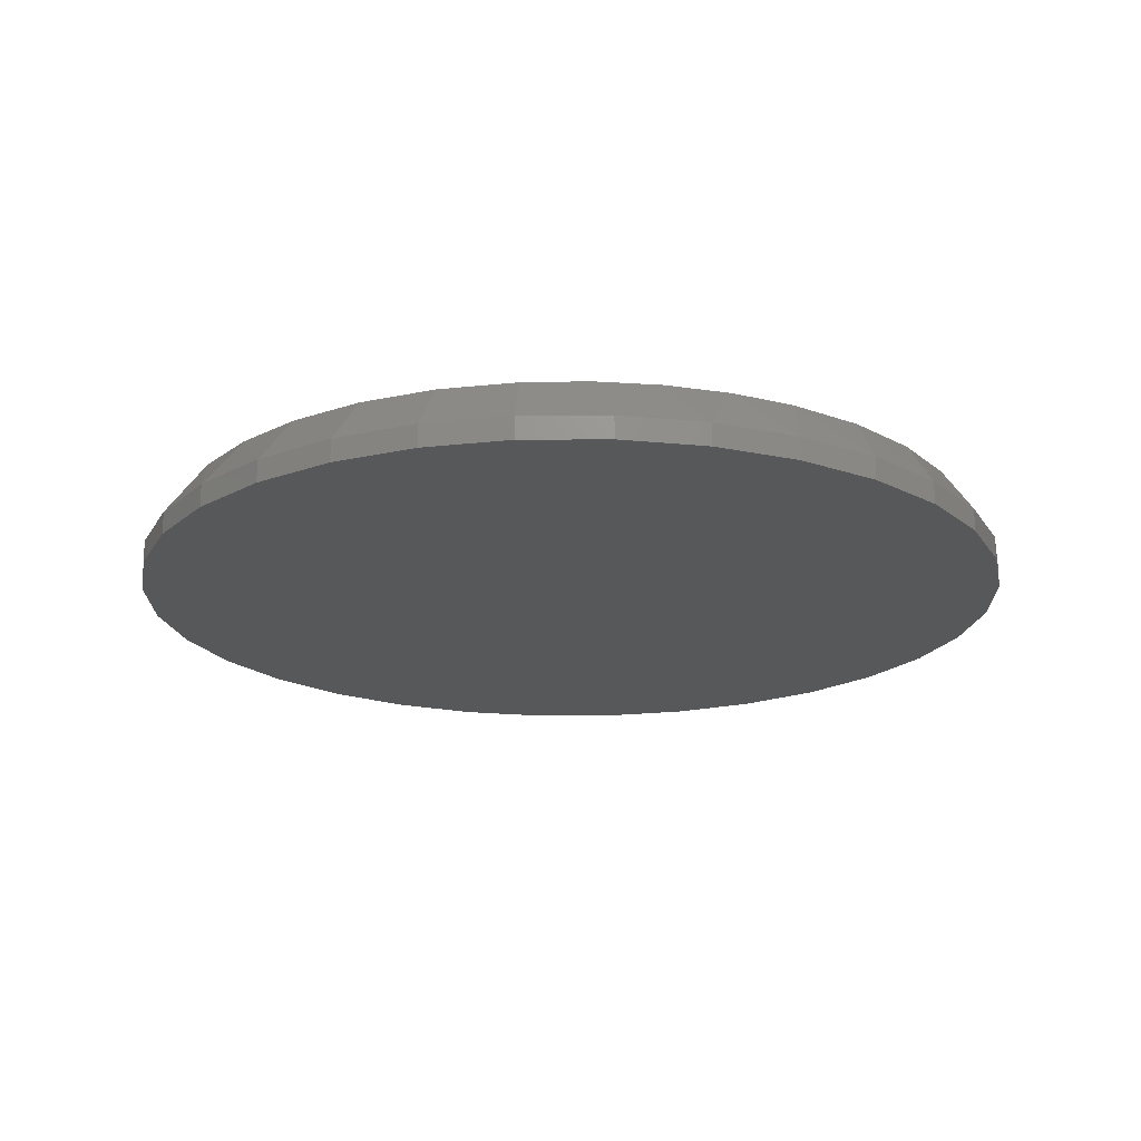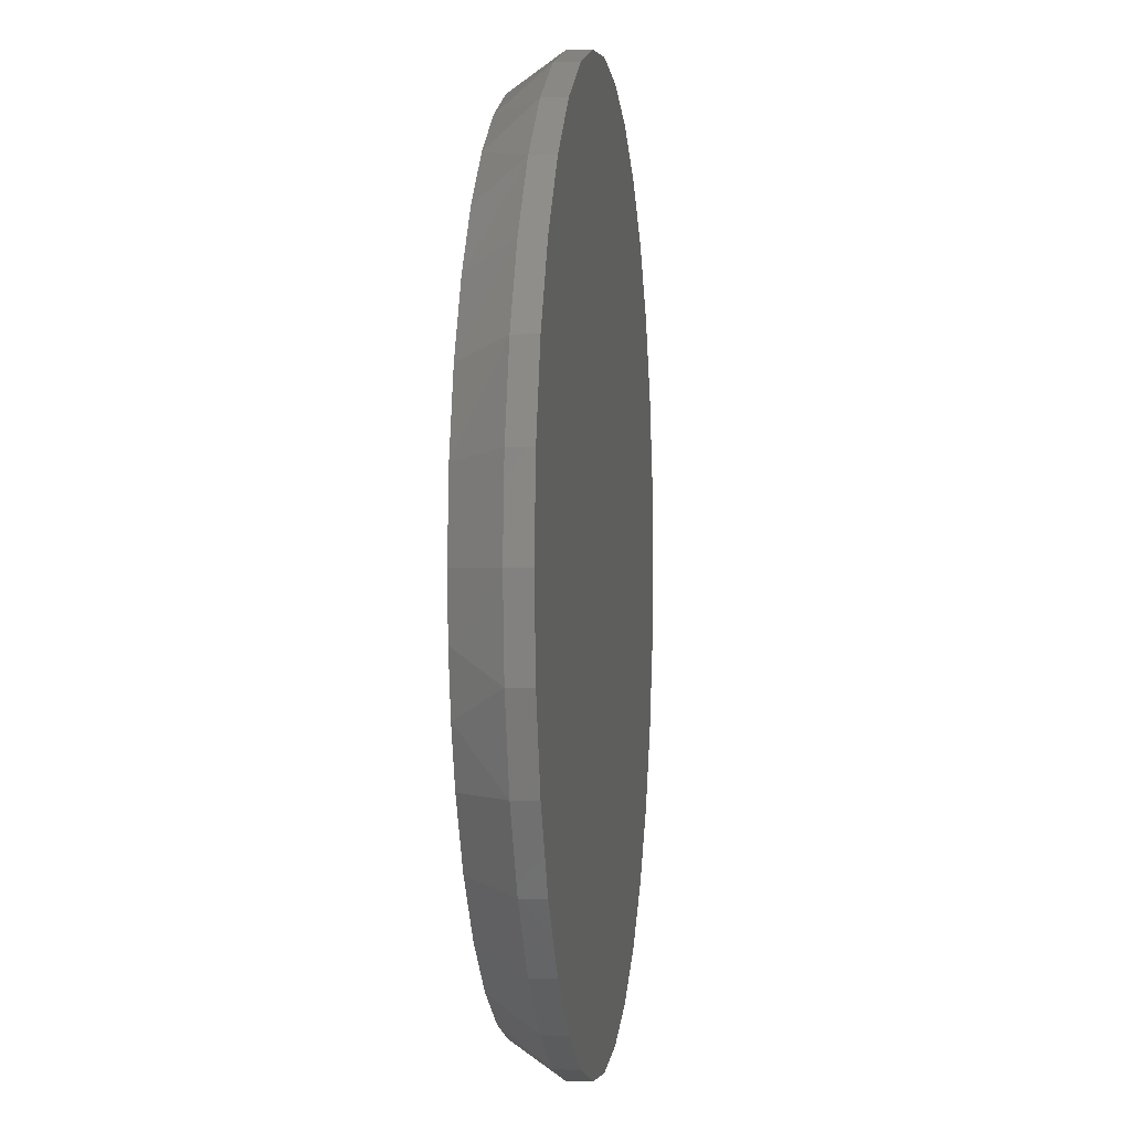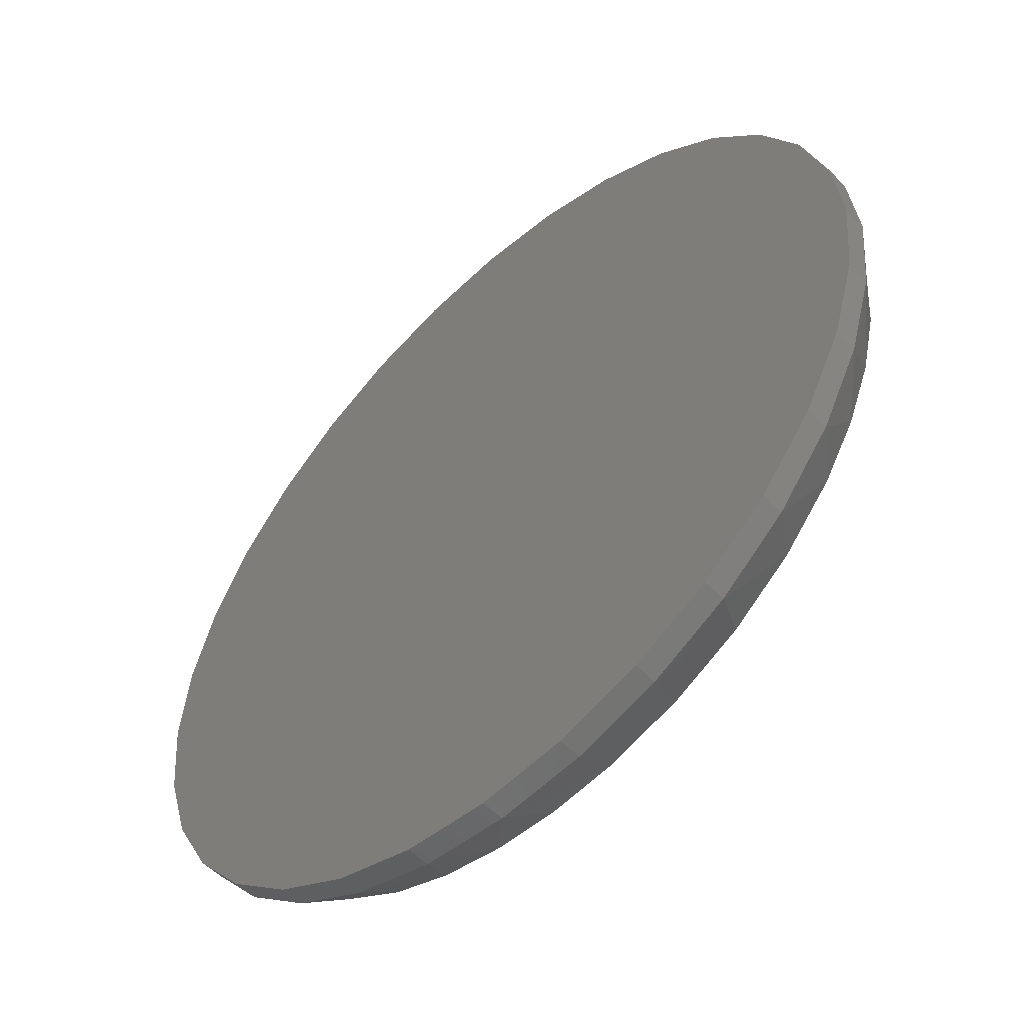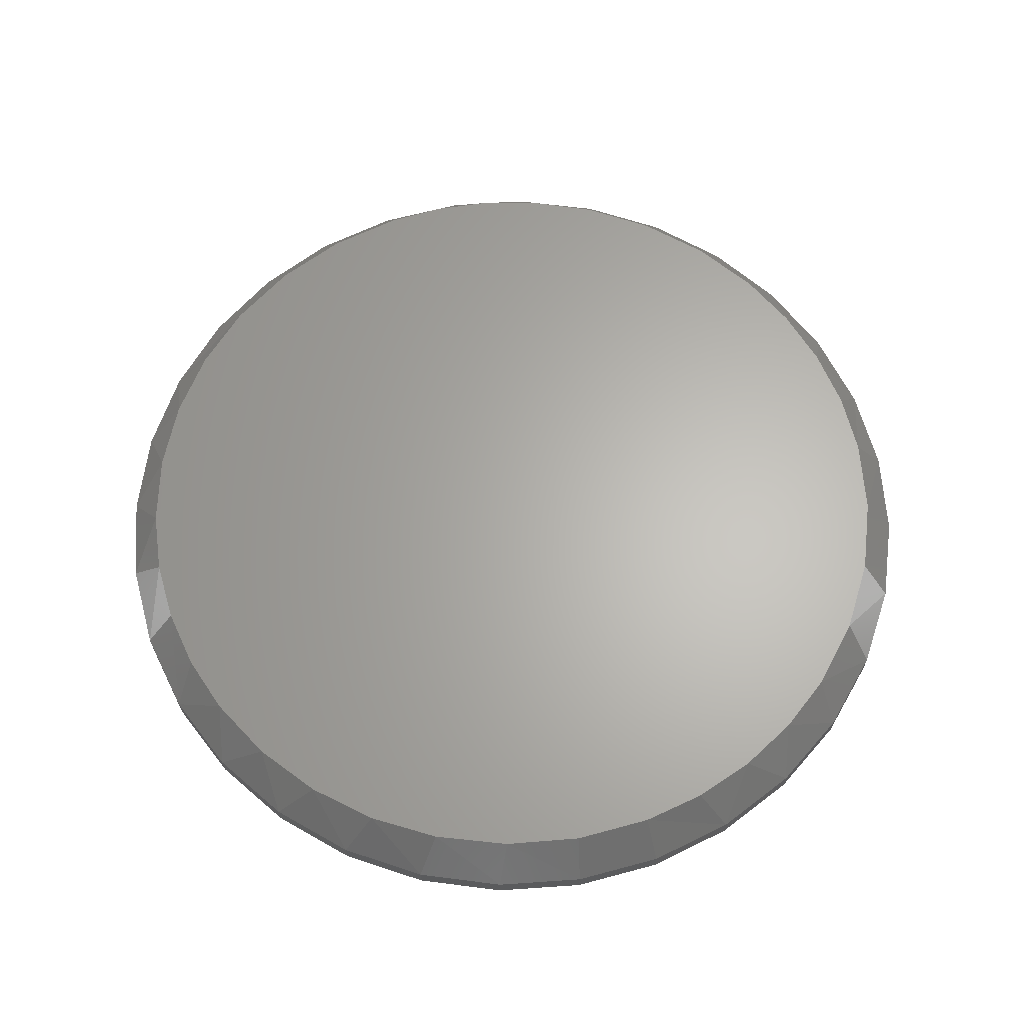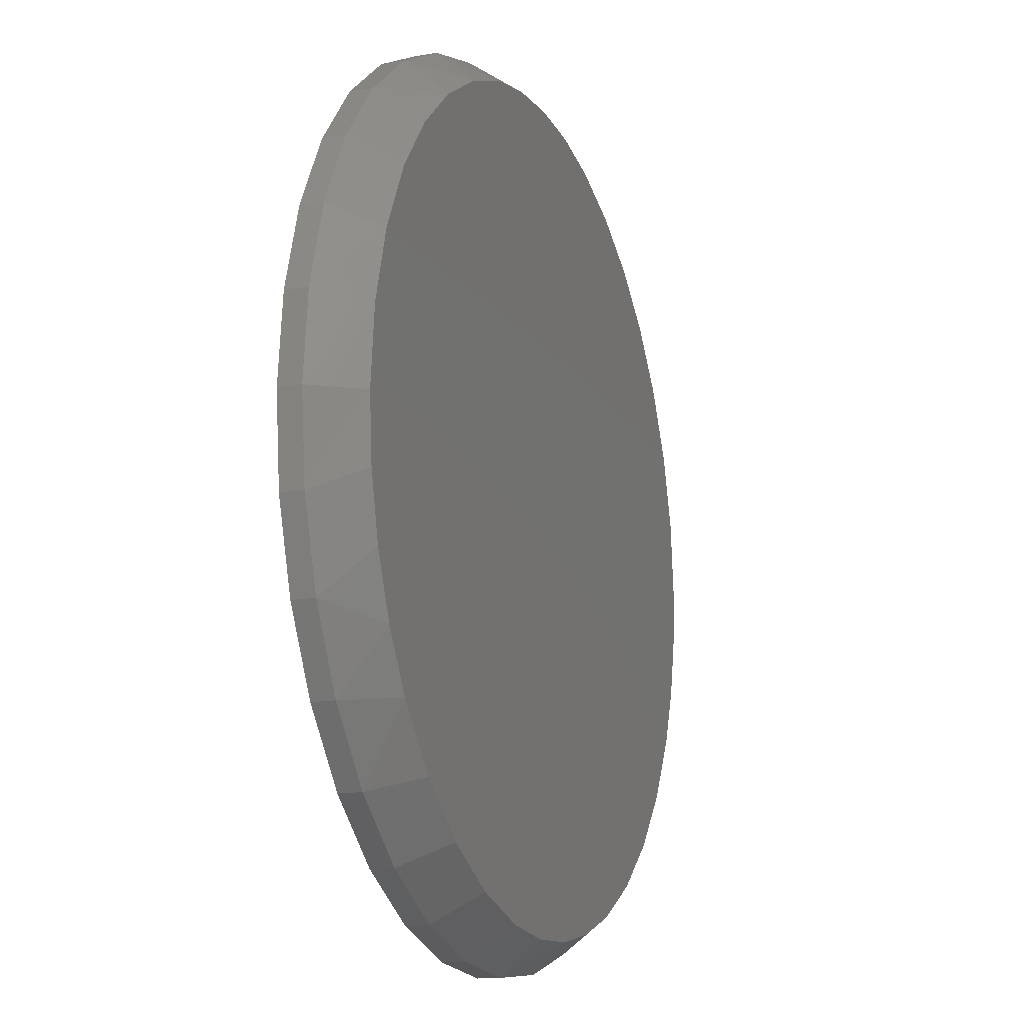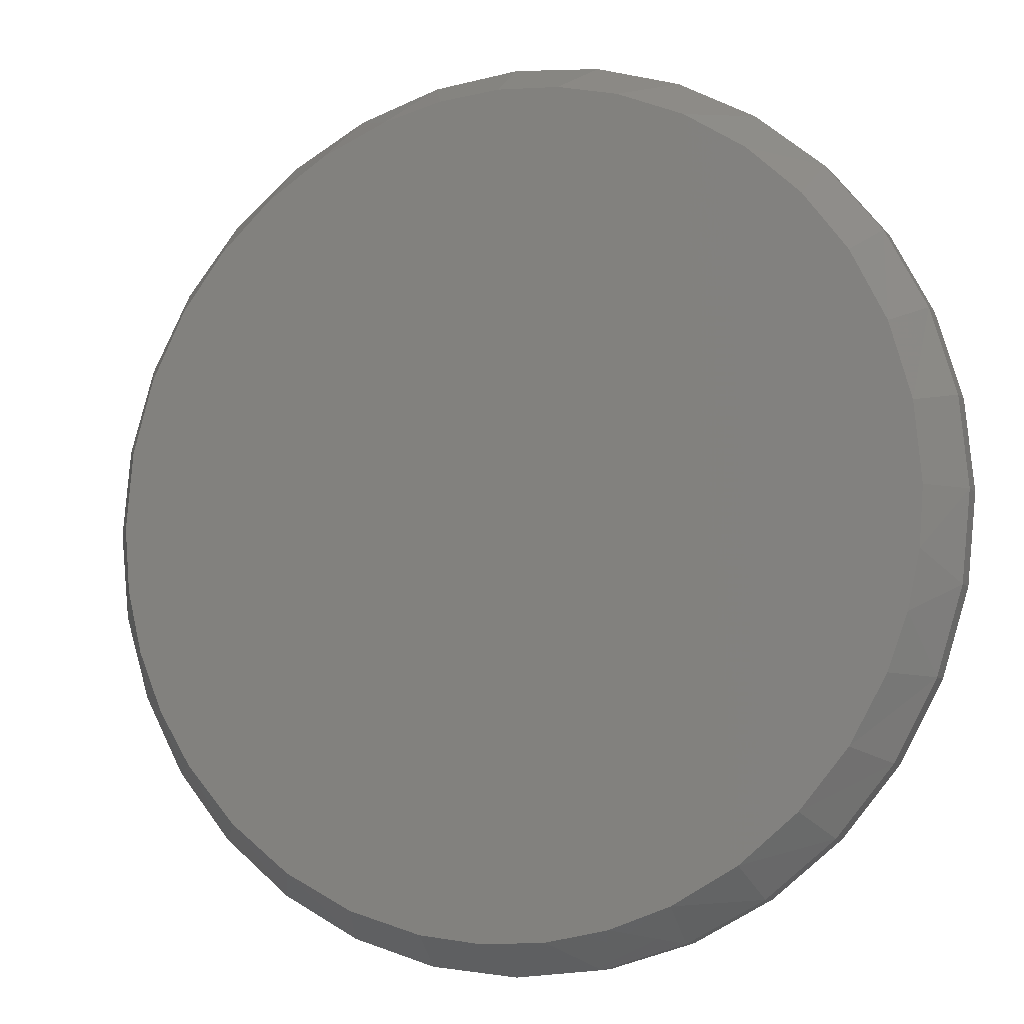
<metadata>
{"format":"stl","ext":"stl","renderer":"f3d","projection":"perspective","resolution":1024,"background":"white","views":[{"elev":-19.3,"azim":-83.7,"up":"+Z"},{"elev":0.2,"azim":97.3,"up":"+Y"},{"elev":-54.4,"azim":-136.4,"up":"+Y"},{"elev":64.3,"azim":-110.8,"up":"+Z"},{"elev":-14.6,"azim":-69.0,"up":"+Y"},{"elev":-7.6,"azim":22.8,"up":"+Y"}]}
</metadata>
<code>
# stl→obj: 169 verts, 330 faces
v 0.2034 -0.6585 0.08594
v 0.1947 -0.7008 0.03125
v 0.08046 -0.6831 0.08594
v 0.0638 -0.7231 0.03125
v -0.04506 -0.6849 0.08594
v -0.06872 -0.7212 0.03125
v -0.169 -0.6638 0.08594
v -0.1985 -0.6952 0.03125
v -0.2873 -0.6203 0.08594
v -0.3213 -0.6462 0.03125
v -0.3959 -0.5557 0.08594
v -0.4332 -0.5756 0.03125
v -0.4929 -0.4702 0.08594
v -0.5305 -0.4859 0.03125
v -0.5721 -0.3681 0.08594
v -0.61 -0.3798 0.03125
v -0.6308 -0.2529 0.08594
v -0.6688 -0.2608 0.03125
v -0.6669 -0.1287 0.08594
v -0.7051 -0.1327 0.03125
v -0.679 2.048e-14 0.08594
v -0.7173 -3.261e-15 0.03125
v 0.4257 -0.5452 0.08594
v 0.4342 -0.5867 0.03125
v 0.3198 -0.6121 0.08594
v 0.3196 -0.6548 0.03125
v 0.5931 -0.3598 0.08594
v 0.6202 -0.3886 0.03125
v 0.5179 -0.4602 0.08594
v 0.5366 -0.4964 0.03125
v 0.6832 -0.1257 0.08594
v 0.7203 -0.1359 0.03125
v 0.6489 -0.247 0.08594
v 0.6822 -0.267 0.03125
v 0.7331 -3.412e-15 0.03125
v 0.6948 2.087e-14 0.08594
v 0.0845 0.7212 0.03125
v -0.04801 0.7231 0.03125
v 0.2143 0.6952 0.03125
v -0.1789 0.7008 0.03125
v 0.3371 0.6462 0.03125
v -0.3038 0.6548 0.03125
v 0.449 0.5756 0.03125
v -0.4184 0.5867 0.03125
v 0.5463 0.4859 0.03125
v -0.5208 0.4964 0.03125
v 0.6258 0.3798 0.03125
v -0.6044 0.3886 0.03125
v 0.6846 0.2608 0.03125
v -0.6664 0.267 0.03125
v 0.7209 0.1327 0.03125
v -0.7045 0.1359 0.03125
v -0.6669 0.1287 0.08594
v -0.6308 0.2529 0.08594
v -0.5721 0.3681 0.08594
v -0.4929 0.4702 0.08594
v -0.3959 0.5557 0.08594
v -0.2873 0.6203 0.08594
v -0.169 0.6638 0.08594
v -0.04506 0.6849 0.08594
v 0.08046 0.6831 0.08594
v 0.2034 0.6585 0.08594
v 0.3198 0.6121 0.08594
v 0.4257 0.5452 0.08594
v 0.5179 0.4602 0.08594
v 0.5931 0.3598 0.08594
v 0.6489 0.247 0.08594
v 0.6832 0.1257 0.08594
v -0.09856 0.6951 0.1172
v 0.1143 0.6951 0.1172
v 0.007895 0.7032 0.1172
v -0.1297 -0.6896 0.1172
v -0.02077 -0.7026 0.1172
v 0.08883 -0.6985 0.1172
v 0.2183 0.671 0.1172
v -0.2026 0.671 0.1172
v 0.3325 0.6238 0.1172
v -0.3167 0.6238 0.1172
v 0.4366 0.5574 0.1172
v -0.4208 0.5574 0.1172
v 0.5275 0.4738 0.1172
v -0.5117 0.4738 0.1172
v 0.6024 0.3757 0.1172
v -0.5866 0.3757 0.1172
v 0.662 0.258 0.1172
v -0.6463 0.258 0.1172
v 0.6987 0.1313 0.1172
v -0.6829 0.1313 0.1172
v 0.7111 -8.327e-17 0.1172
v -0.6953 8.703e-08 0.1172
v 0.7043 -0.09781 0.1172
v -0.6867 -0.1096 0.1172
v 0.6839 -0.1937 0.1172
v -0.6611 -0.2166 0.1172
v 0.6504 -0.2858 0.1172
v -0.6192 -0.3182 0.1172
v 0.5884 -0.3969 0.1172
v -0.5619 -0.4121 0.1172
v 0.5074 -0.495 0.1172
v -0.4754 -0.5108 0.1172
v 0.41 -0.5769 0.1172
v -0.372 -0.5917 0.1172
v 0.2995 -0.6399 0.1172
v -0.2554 -0.652 0.1172
v 0.1965 -0.6775 0.1172
v 0.7658 0 0
v 0.7658 -1.856e-16 0.03906
v 0.7512 -0.1479 0
v 0.7512 -0.1479 0.03906
v 0.7081 -0.29 0
v 0.7081 -0.29 0.03906
v 0.6381 -0.4211 0
v 0.6381 -0.4211 0.03906
v 0.5438 -0.5359 0
v 0.5438 -0.5359 0.03906
v 0.429 -0.6302 0
v 0.429 -0.6302 0.03906
v 0.2979 -0.7002 0
v 0.2979 -0.7002 0.03906
v 0.1558 -0.7433 0
v 0.1558 -0.7433 0.03906
v 0.007895 -0.7579 0
v 0.007895 -0.7579 0.03906
v -0.14 -0.7433 0
v -0.14 -0.7433 0.03906
v -0.2821 -0.7002 0
v -0.2821 -0.7002 0.03906
v -0.4132 -0.6302 0
v -0.4132 -0.6302 0.03906
v -0.528 -0.5359 0
v -0.528 -0.5359 0.03906
v -0.6223 -0.4211 0
v -0.6223 -0.4211 0.03906
v -0.6923 -0.29 0
v -0.6923 -0.29 0.03906
v -0.7354 -0.1479 0
v -0.7354 -0.1479 0.03906
v -0.75 9.281e-17 0
v -0.75 9.281e-17 0.03906
v -0.7354 0.1479 0
v -0.7354 0.1479 0.03906
v -0.6923 0.29 0
v -0.6923 0.29 0.03906
v -0.6223 0.4211 0
v -0.6223 0.4211 0.03906
v -0.528 0.5359 0
v -0.528 0.5359 0.03906
v -0.4132 0.6302 0
v -0.4132 0.6302 0.03906
v -0.2821 0.7002 0
v -0.2821 0.7002 0.03906
v -0.14 0.7433 0
v -0.14 0.7433 0.03906
v 0.007895 0.7579 0
v 0.007895 0.7579 0.03906
v 0.1558 0.7433 0
v 0.1558 0.7433 0.03906
v 0.2979 0.7002 0
v 0.2979 0.7002 0.03906
v 0.429 0.6302 0
v 0.429 0.6302 0.03906
v 0.5438 0.5359 0
v 0.5438 0.5359 0.03906
v 0.6381 0.4211 0
v 0.6381 0.4211 0.03906
v 0.7081 0.29 0
v 0.7081 0.29 0.03906
v 0.7512 0.1479 0
v 0.7512 0.1479 0.03906
f 1 2 3
f 3 2 4
f 3 4 5
f 5 4 6
f 5 6 7
f 7 6 8
f 7 8 9
f 9 8 10
f 9 10 11
f 11 10 12
f 11 12 13
f 13 12 14
f 13 14 15
f 15 14 16
f 15 16 17
f 17 16 18
f 17 18 19
f 19 18 20
f 19 20 21
f 21 20 22
f 23 24 25
f 25 24 26
f 25 26 1
f 1 26 2
f 27 28 29
f 29 28 30
f 29 30 23
f 23 30 24
f 31 32 33
f 33 32 34
f 33 34 27
f 27 34 28
f 32 31 35
f 35 31 36
f 37 38 39
f 39 38 40
f 39 40 41
f 41 40 42
f 41 42 43
f 43 42 44
f 43 44 45
f 45 44 46
f 45 46 47
f 47 46 48
f 47 48 49
f 49 48 50
f 49 50 51
f 51 50 52
f 51 52 35
f 35 52 22
f 35 22 32
f 32 22 20
f 32 20 34
f 34 20 18
f 34 18 28
f 28 18 16
f 28 16 30
f 30 16 14
f 30 14 24
f 24 14 12
f 24 12 26
f 26 12 10
f 26 10 2
f 2 10 8
f 2 8 4
f 4 8 6
f 21 22 53
f 53 22 52
f 53 52 54
f 54 52 50
f 54 50 55
f 55 50 48
f 55 48 56
f 56 48 46
f 56 46 57
f 57 46 44
f 57 44 58
f 58 44 42
f 58 42 59
f 59 42 40
f 59 40 60
f 60 40 38
f 60 38 61
f 61 38 37
f 61 37 62
f 62 37 39
f 62 39 63
f 63 39 41
f 63 41 64
f 64 41 43
f 64 43 65
f 65 43 45
f 65 45 66
f 66 45 47
f 66 47 67
f 67 47 49
f 67 49 68
f 68 49 51
f 68 51 36
f 36 51 35
f 36 53 68
f 68 53 54
f 68 54 67
f 67 54 55
f 67 55 66
f 66 55 56
f 66 56 65
f 65 56 57
f 65 57 64
f 64 57 58
f 64 58 63
f 63 58 59
f 63 59 62
f 62 59 60
f 62 60 61
f 53 36 21
f 21 36 31
f 21 31 19
f 19 31 33
f 19 33 17
f 17 33 27
f 17 27 15
f 15 27 29
f 15 29 13
f 13 29 23
f 13 23 11
f 11 23 25
f 11 25 9
f 9 25 1
f 9 1 7
f 7 1 3
f 7 3 5
f 69 70 71
f 72 73 74
f 70 69 75
f 75 69 76
f 75 76 77
f 77 76 78
f 77 78 79
f 79 78 80
f 79 80 81
f 81 80 82
f 81 82 83
f 83 82 84
f 83 84 85
f 85 84 86
f 85 86 87
f 87 86 88
f 87 88 89
f 89 88 90
f 89 90 91
f 91 90 92
f 91 92 93
f 93 92 94
f 93 94 95
f 95 94 96
f 95 96 97
f 97 96 98
f 97 98 99
f 99 98 100
f 99 100 101
f 101 100 102
f 101 102 103
f 103 102 104
f 103 104 105
f 105 104 72
f 105 72 74
f 106 107 108
f 108 107 109
f 108 109 110
f 110 109 111
f 110 111 112
f 112 111 113
f 112 113 114
f 114 113 115
f 114 115 116
f 116 115 117
f 116 117 118
f 118 117 119
f 118 119 120
f 120 119 121
f 120 121 122
f 122 121 123
f 122 123 124
f 124 123 125
f 124 125 126
f 126 125 127
f 126 127 128
f 128 127 129
f 128 129 130
f 130 129 131
f 130 131 132
f 132 131 133
f 132 133 134
f 134 133 135
f 134 135 136
f 136 135 137
f 136 137 138
f 138 137 139
f 138 139 140
f 140 139 141
f 140 141 142
f 142 141 143
f 142 143 144
f 144 143 145
f 144 145 146
f 146 145 147
f 146 147 148
f 148 147 149
f 148 149 150
f 150 149 151
f 150 151 152
f 152 151 153
f 152 153 154
f 154 153 155
f 154 155 156
f 156 155 157
f 156 157 158
f 158 157 159
f 158 159 160
f 160 159 161
f 160 161 162
f 162 161 163
f 162 163 164
f 164 163 165
f 164 165 166
f 166 165 167
f 166 167 168
f 168 167 169
f 168 169 106
f 106 169 107
f 94 137 135
f 74 73 123
f 121 74 123
f 93 111 109
f 94 92 137
f 137 92 90
f 137 90 139
f 94 135 96
f 96 135 133
f 96 133 98
f 98 133 131
f 98 131 100
f 100 131 129
f 100 129 102
f 102 129 127
f 102 127 104
f 104 127 125
f 104 125 72
f 72 125 123
f 72 123 73
f 74 121 105
f 105 121 119
f 105 119 103
f 103 119 117
f 103 117 101
f 101 117 115
f 101 115 99
f 93 95 111
f 111 95 97
f 111 97 113
f 113 97 99
f 113 99 115
f 93 109 91
f 91 109 107
f 91 107 89
f 161 77 79
f 79 163 161
f 159 77 161
f 153 76 69
f 151 78 76
f 76 153 151
f 149 78 151
f 79 81 163
f 163 81 83
f 163 83 165
f 165 83 85
f 165 85 167
f 167 85 87
f 167 87 169
f 169 87 89
f 169 89 107
f 77 159 75
f 75 159 157
f 75 157 70
f 70 157 155
f 70 155 71
f 71 155 153
f 71 153 69
f 78 149 80
f 80 149 147
f 80 147 82
f 82 147 145
f 82 145 84
f 88 86 141
f 141 86 143
f 86 84 143
f 143 84 145
f 141 139 88
f 88 139 90
f 154 156 152
f 122 124 120
f 120 124 126
f 120 126 118
f 118 126 128
f 118 128 116
f 116 128 130
f 116 130 114
f 114 130 132
f 114 132 112
f 112 132 134
f 112 134 110
f 110 134 136
f 110 136 108
f 108 136 138
f 108 138 106
f 106 138 140
f 106 140 168
f 168 140 142
f 168 142 166
f 166 142 144
f 166 144 164
f 164 144 146
f 164 146 162
f 162 146 148
f 162 148 160
f 160 148 150
f 160 150 158
f 158 150 152
f 158 152 156

</code>
